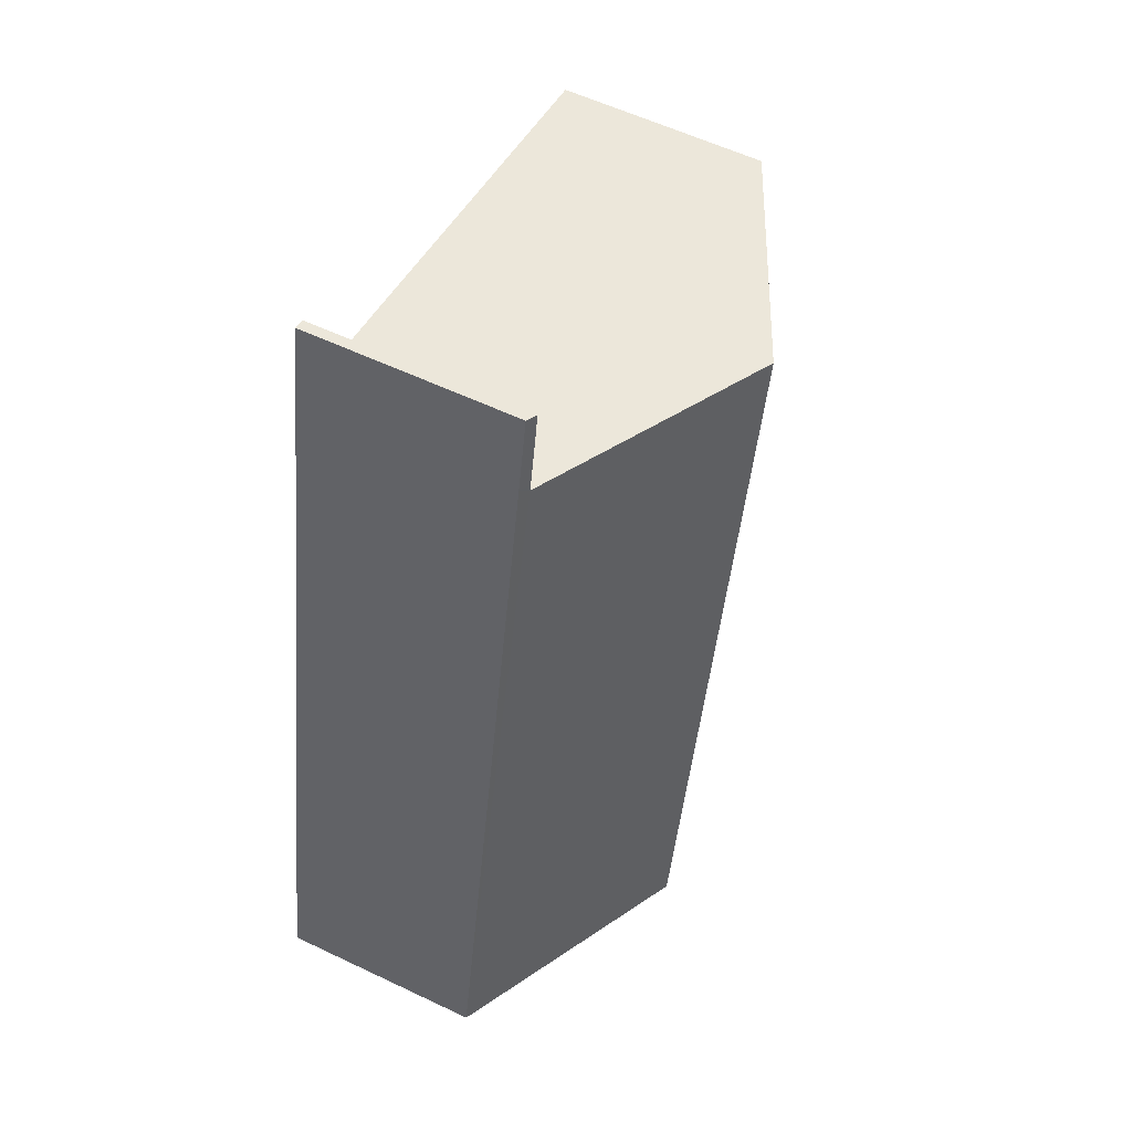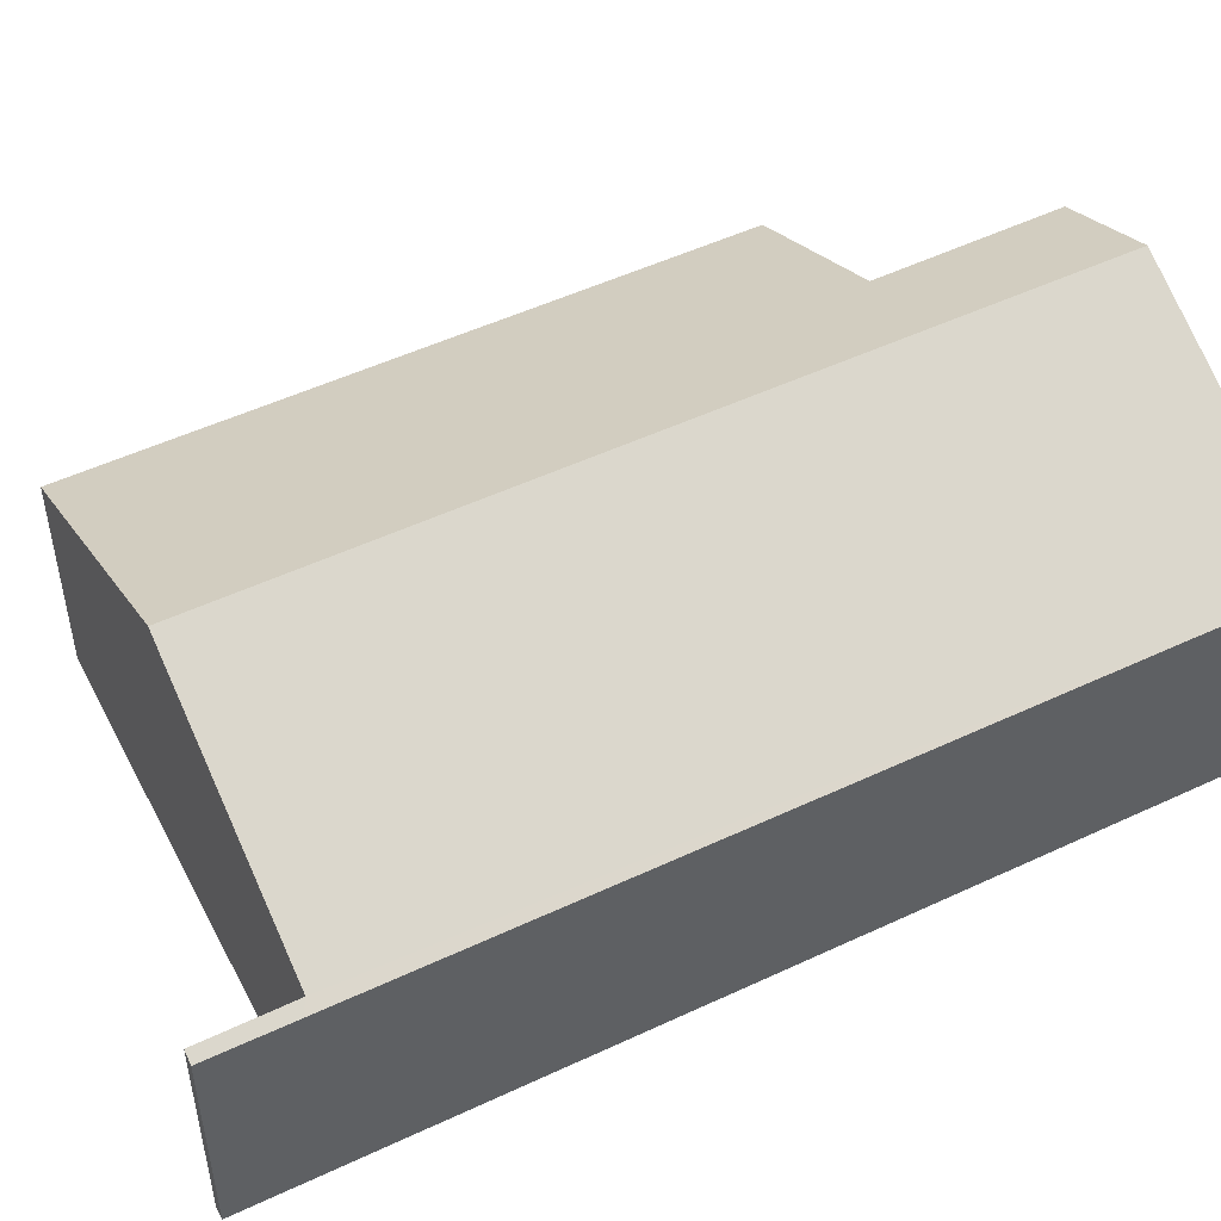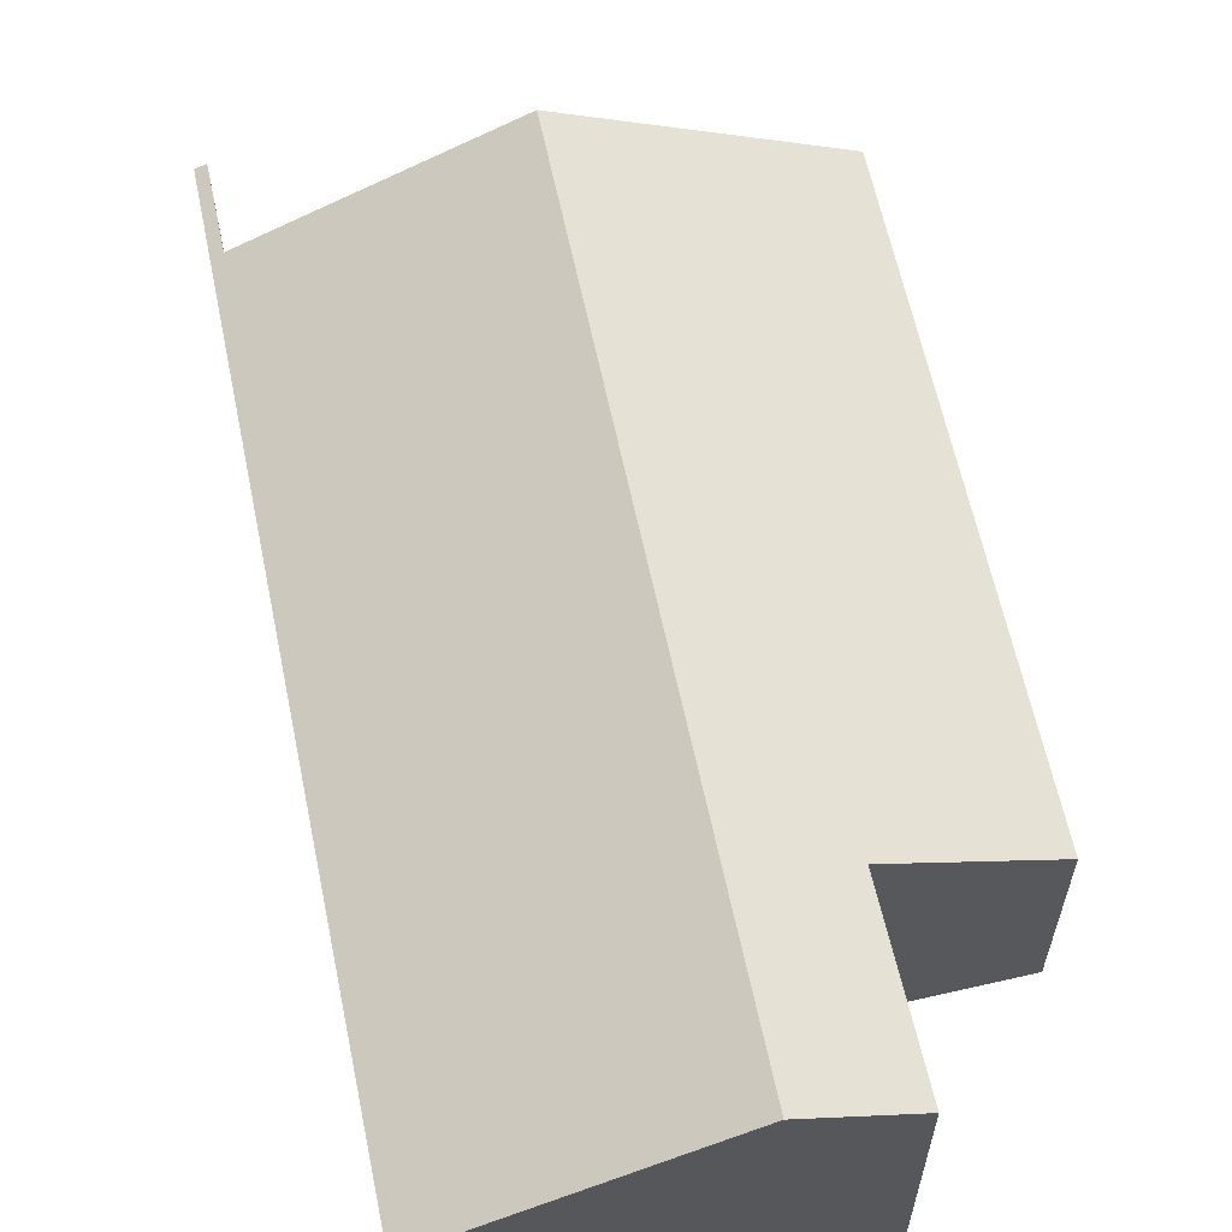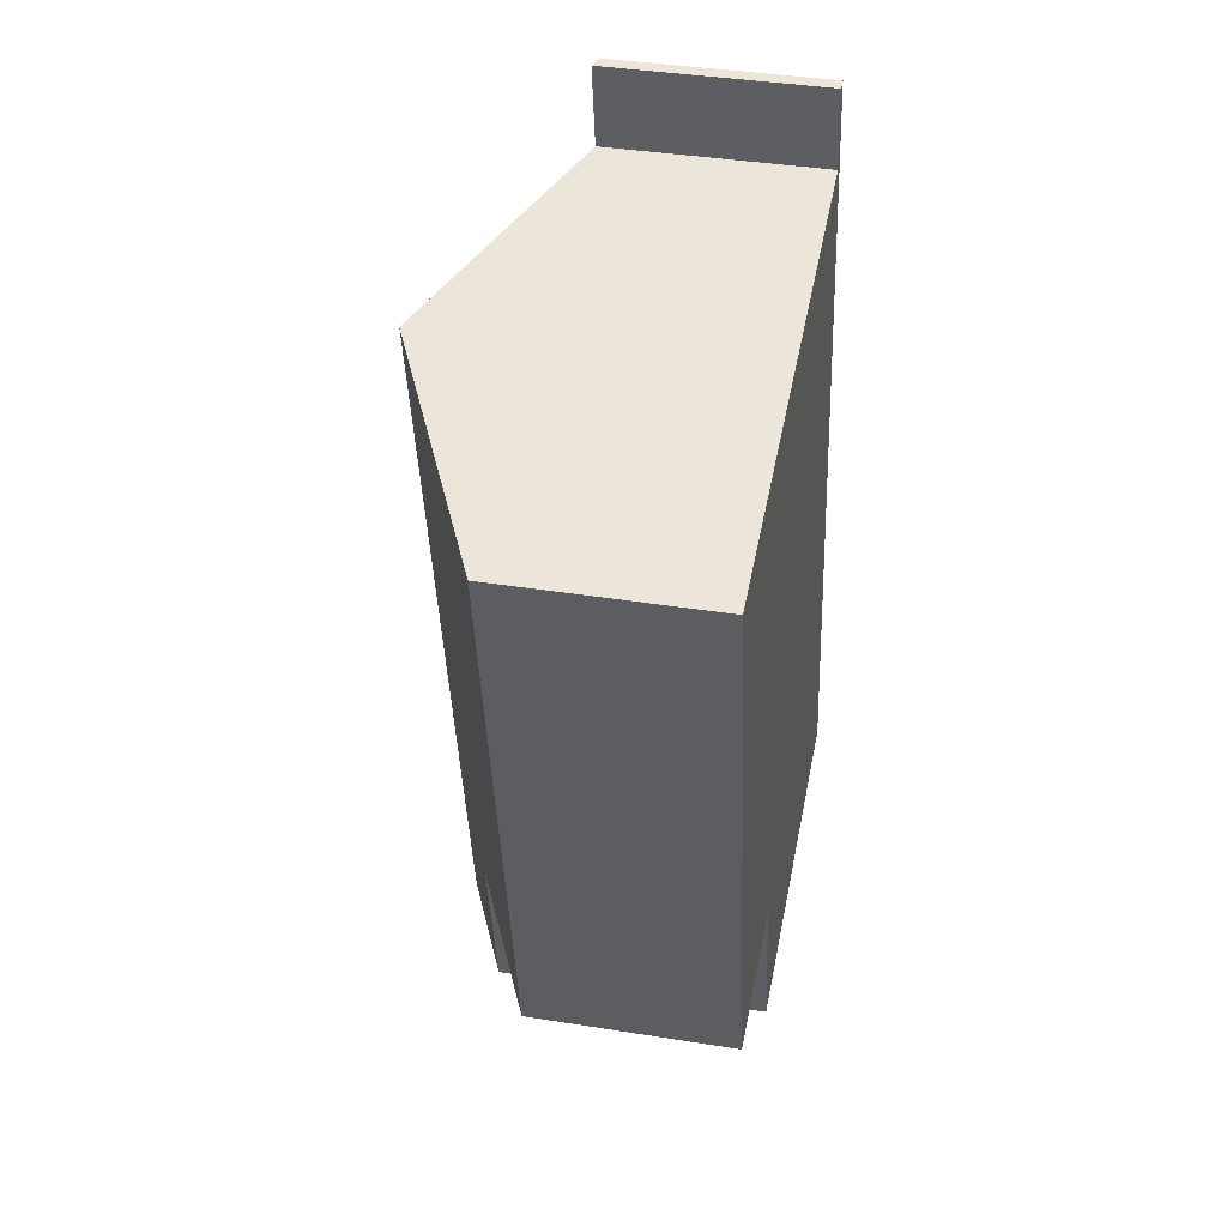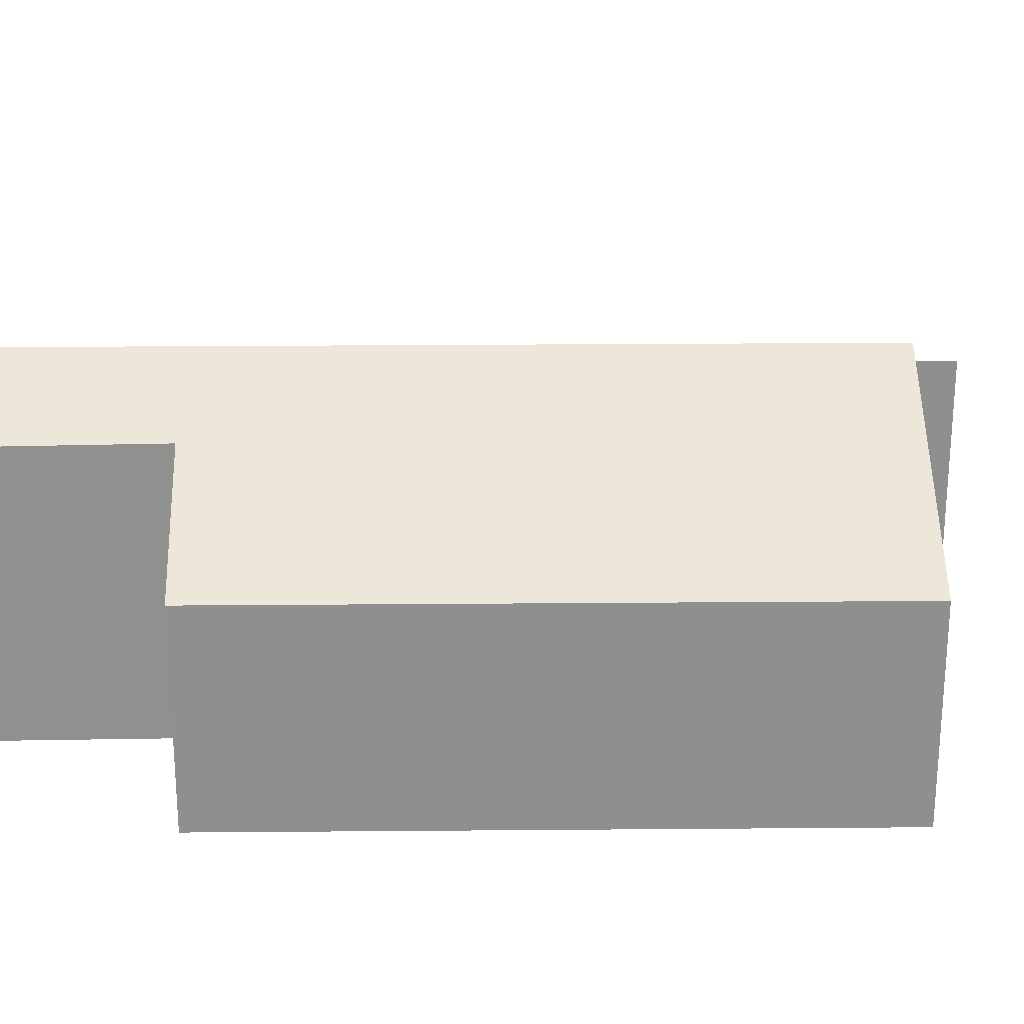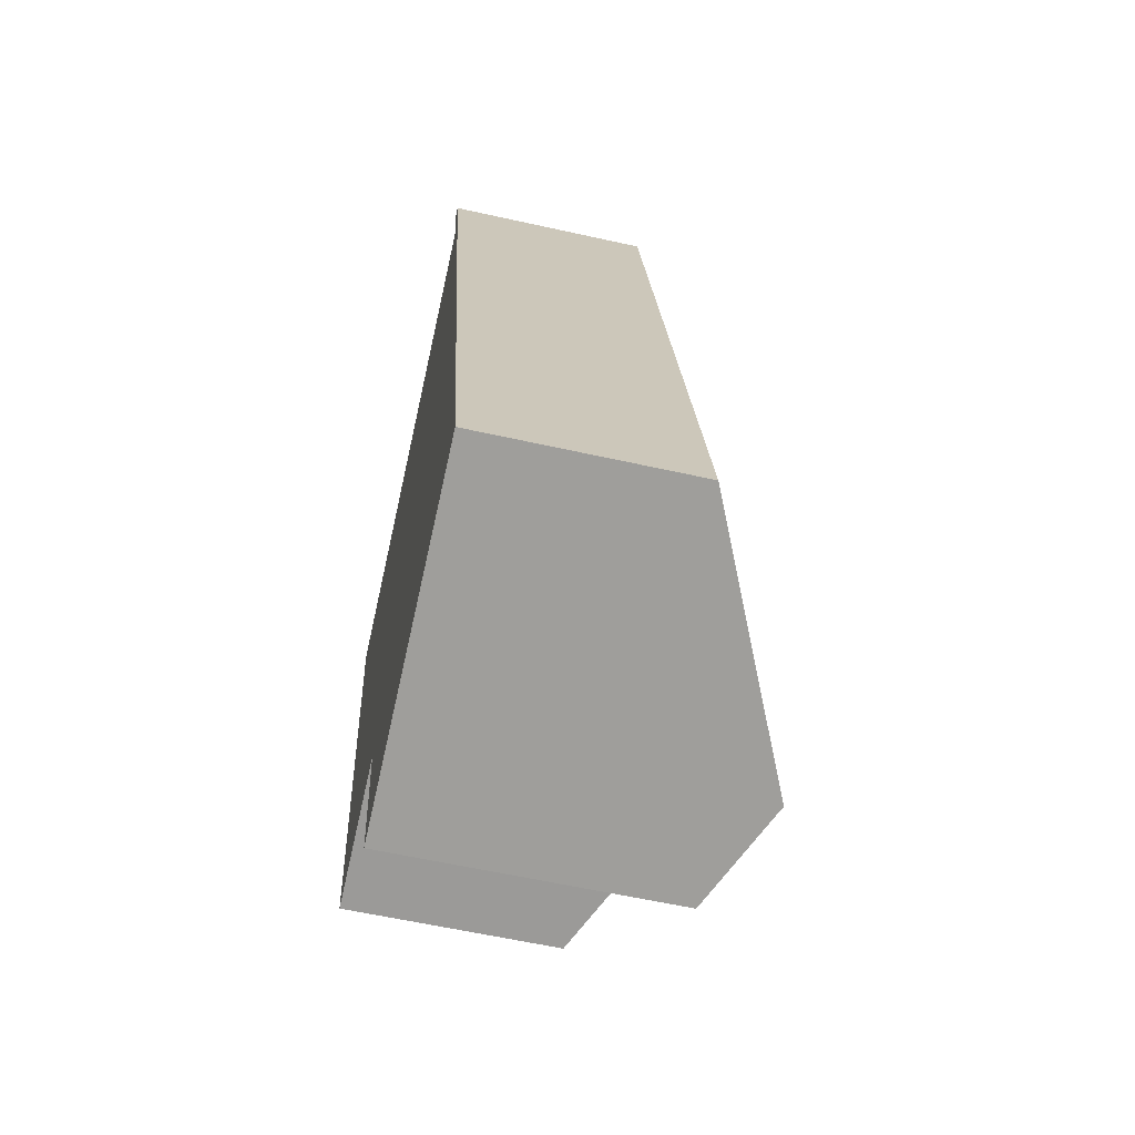
<metadata>
{"format":"obj","ext":"obj","renderer":"f3d","projection":"perspective","resolution":1024,"background":"white","views":[{"elev":57.7,"azim":116.3,"up":"+Z"},{"elev":50.8,"azim":51.9,"up":"+Y"},{"elev":61.6,"azim":157.3,"up":"+Y"},{"elev":38.9,"azim":-78.6,"up":"+Z"},{"elev":24.7,"azim":-101.7,"up":"+Y"},{"elev":-59.9,"azim":77.1,"up":"+Z"}]}
</metadata>
<code>
v  3.599 4.654 0.723
v  9.383 2.957 -9.798
v  5.765 4.654 -10.5
v  7.052 3.032 1.417
v  7.193 2.957 1.547
v  7.034 3.032 1.515
v  6.826 3.029 2.626
v  6.979 2.957 2.655
v  0 2.963 1.814e-16
v  3.862 3.986 -8.289
v  1.671 2.963 -8.655
v  4.303 3.968 -10.78
v  1.671 5.3e-16 -8.655
v  0 0 0
v  7.052 -8.677e-17 1.417
v  6.826 -1.608e-16 2.626
v  7.034 -9.277e-17 1.515
v  3.862 5.076e-16 -8.289
v  4.303 6.6e-16 -10.78
v  3.599 -4.427e-17 0.723
v  6.979 -1.626e-16 2.655
v  7.193 -9.473e-17 1.547
v  9.383 6e-16 -9.798
v  5.765 6.428e-16 -10.5
g defaultobject
f 1 2 3
f 2 1 4
f 2 4 5
f 5 4 6
f 5 6 7
f 5 7 8
f 9 10 11
f 10 3 12
f 3 10 1
f 1 10 9
f 13 9 11
f 9 13 14
f 15 6 4
f 6 15 7
f 7 15 16
f 16 15 17
f 12 18 10
f 18 12 19
f 14 1 9
f 1 14 4
f 4 14 20
f 4 20 15
f 16 8 7
f 8 16 21
f 21 5 8
f 5 21 2
f 2 21 22
f 2 22 23
f 23 3 2
f 3 23 12
f 12 23 24
f 12 24 19
f 18 11 10
f 11 18 13
f 16 22 21
f 22 16 17
f 22 17 23
f 23 17 15
f 23 15 20
f 23 20 14
f 23 14 18
f 18 14 13
f 18 24 23
f 24 18 19

</code>
